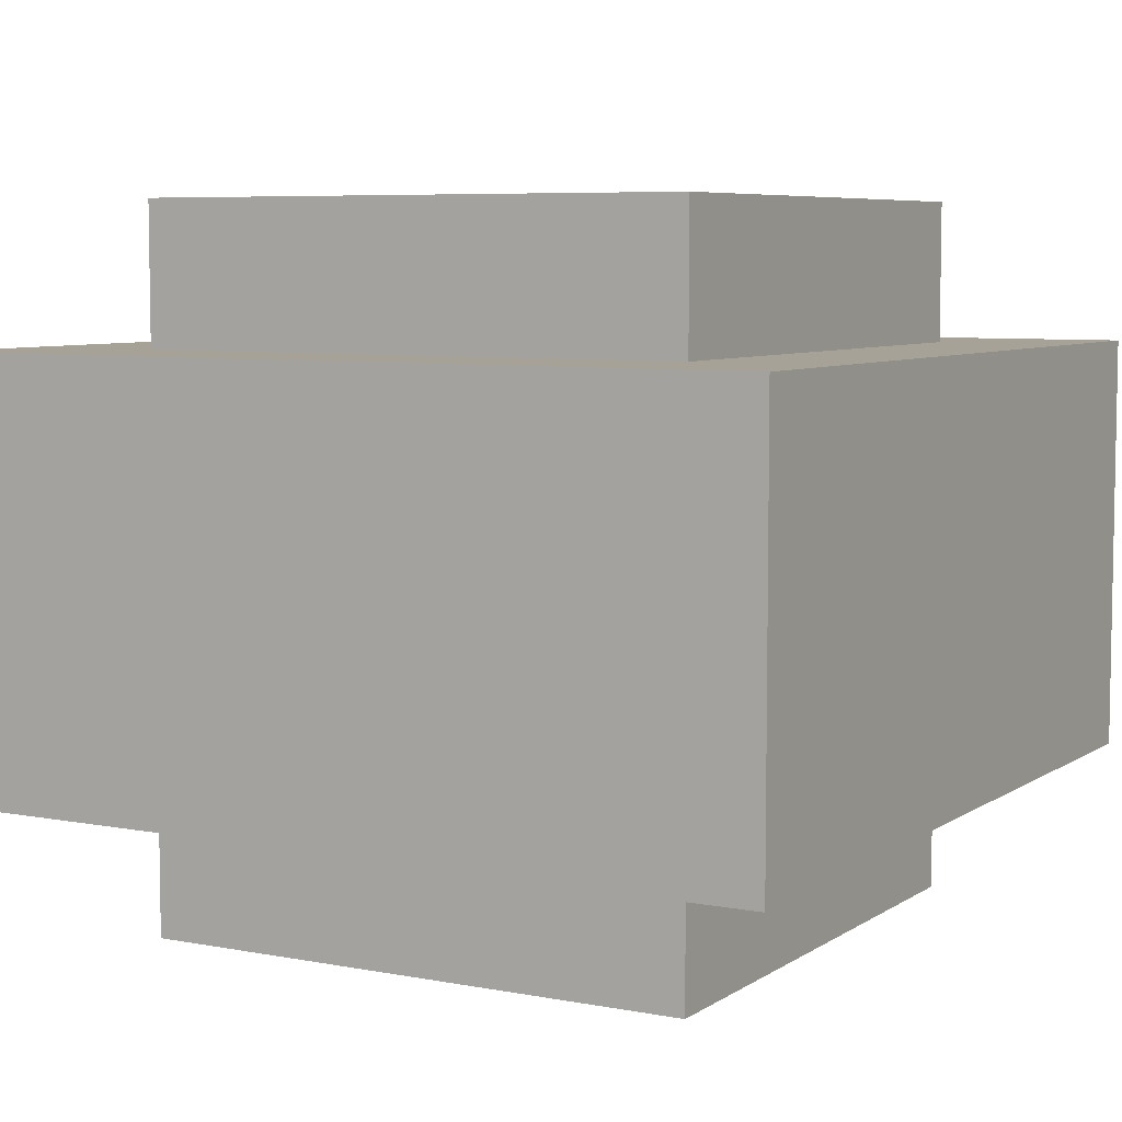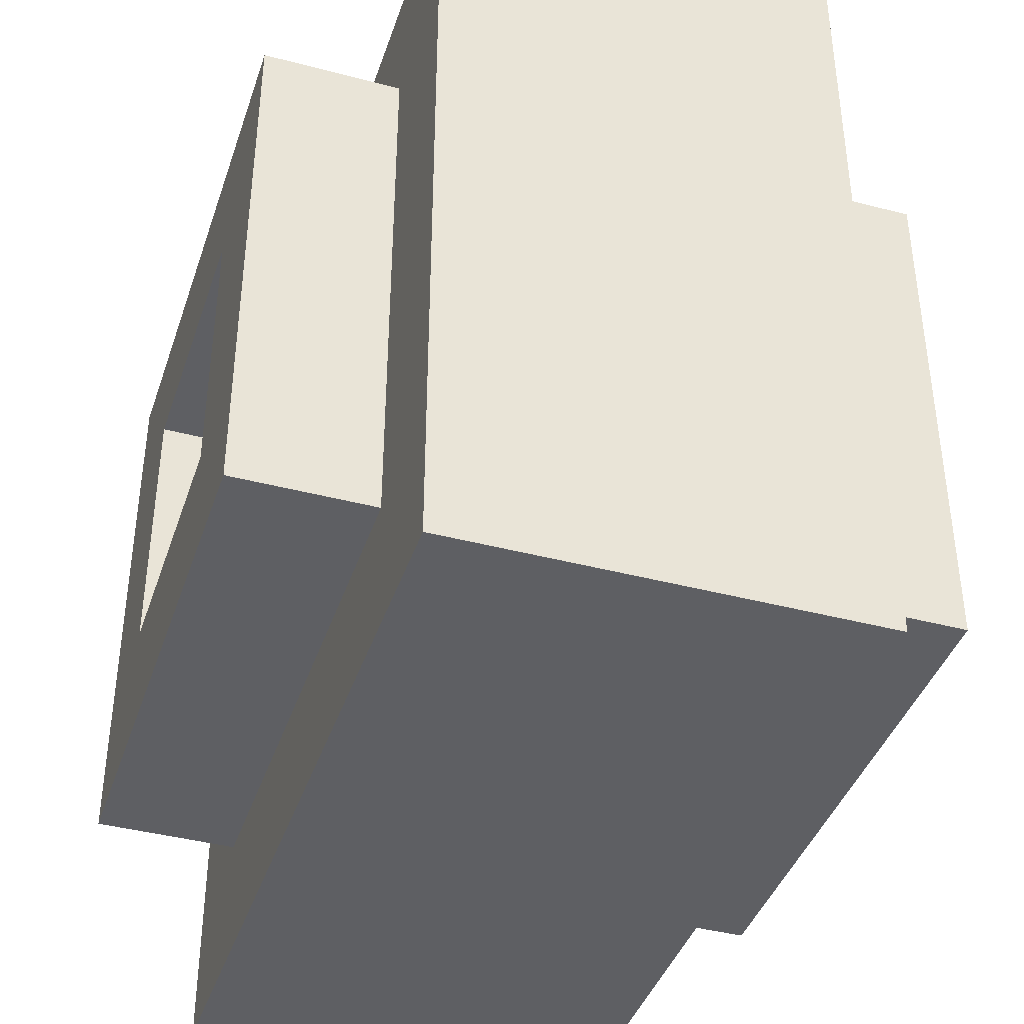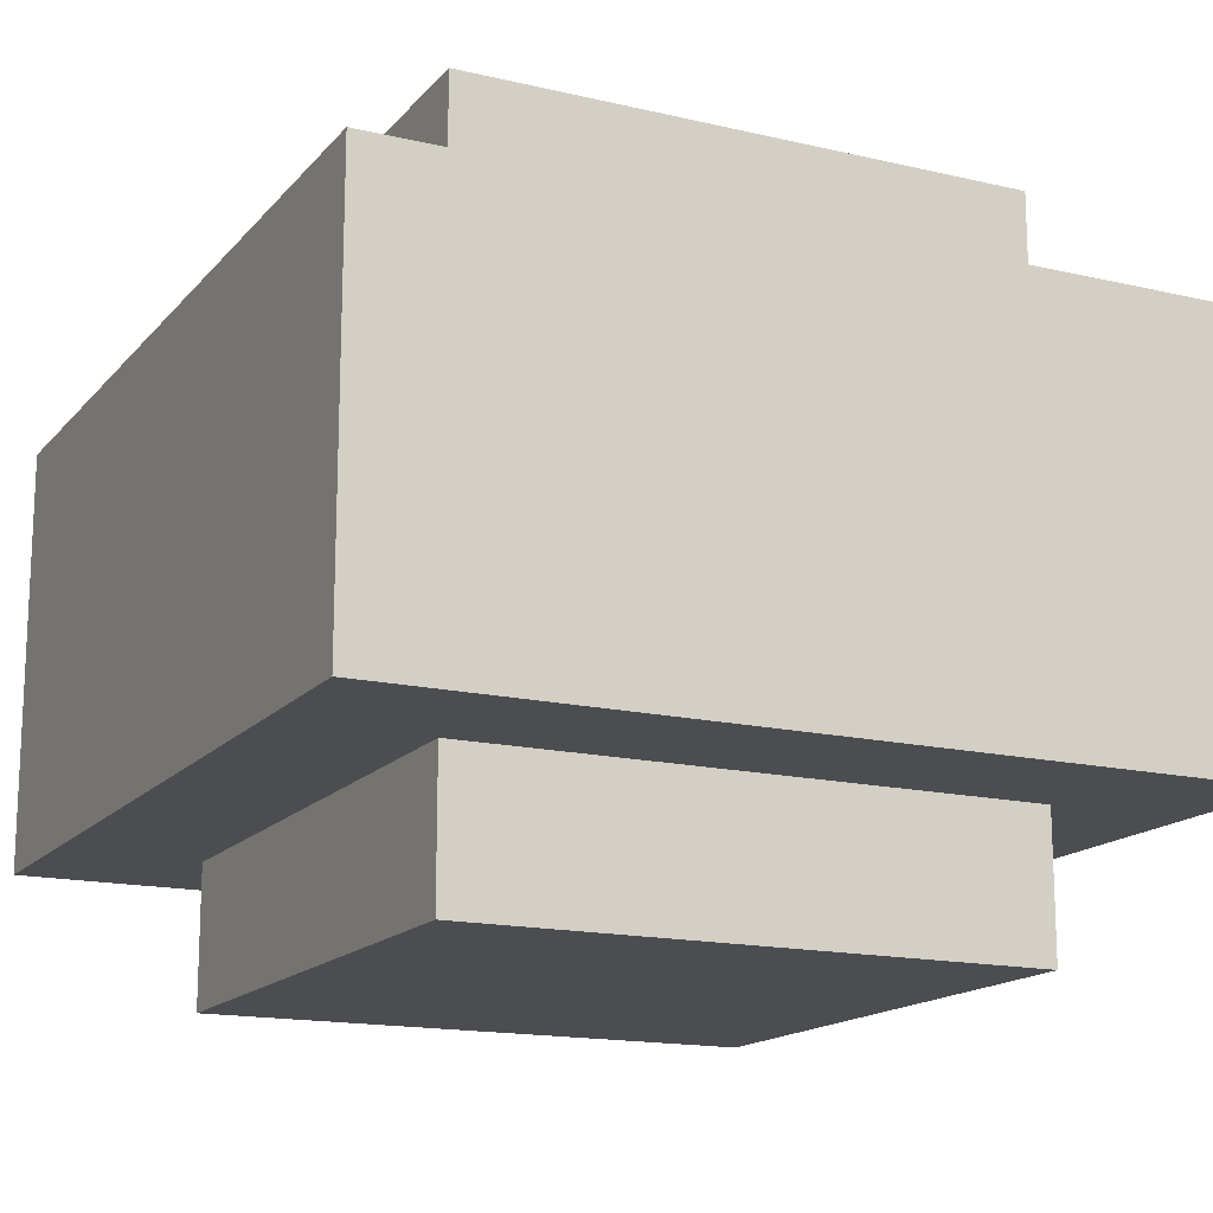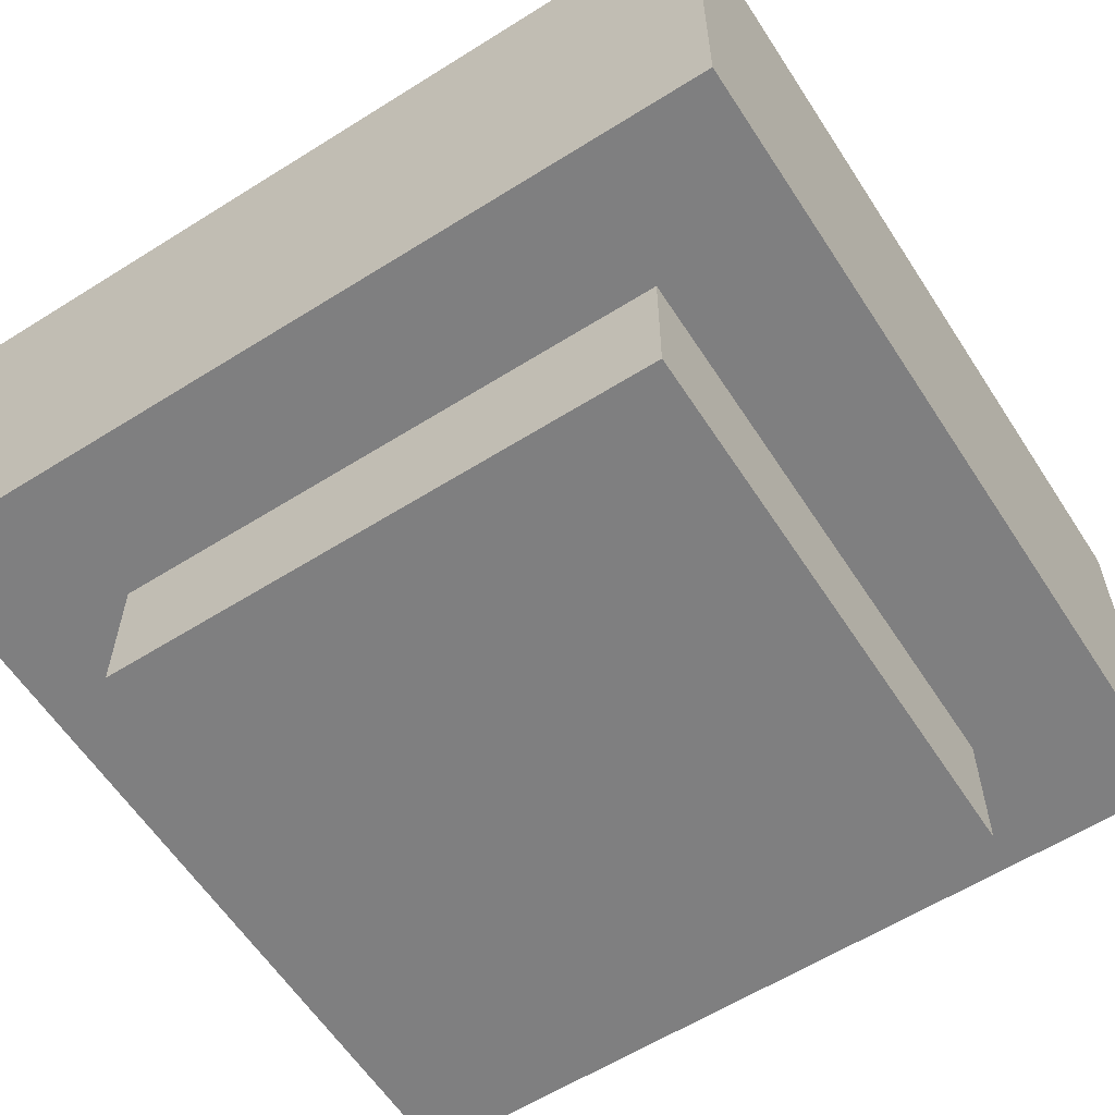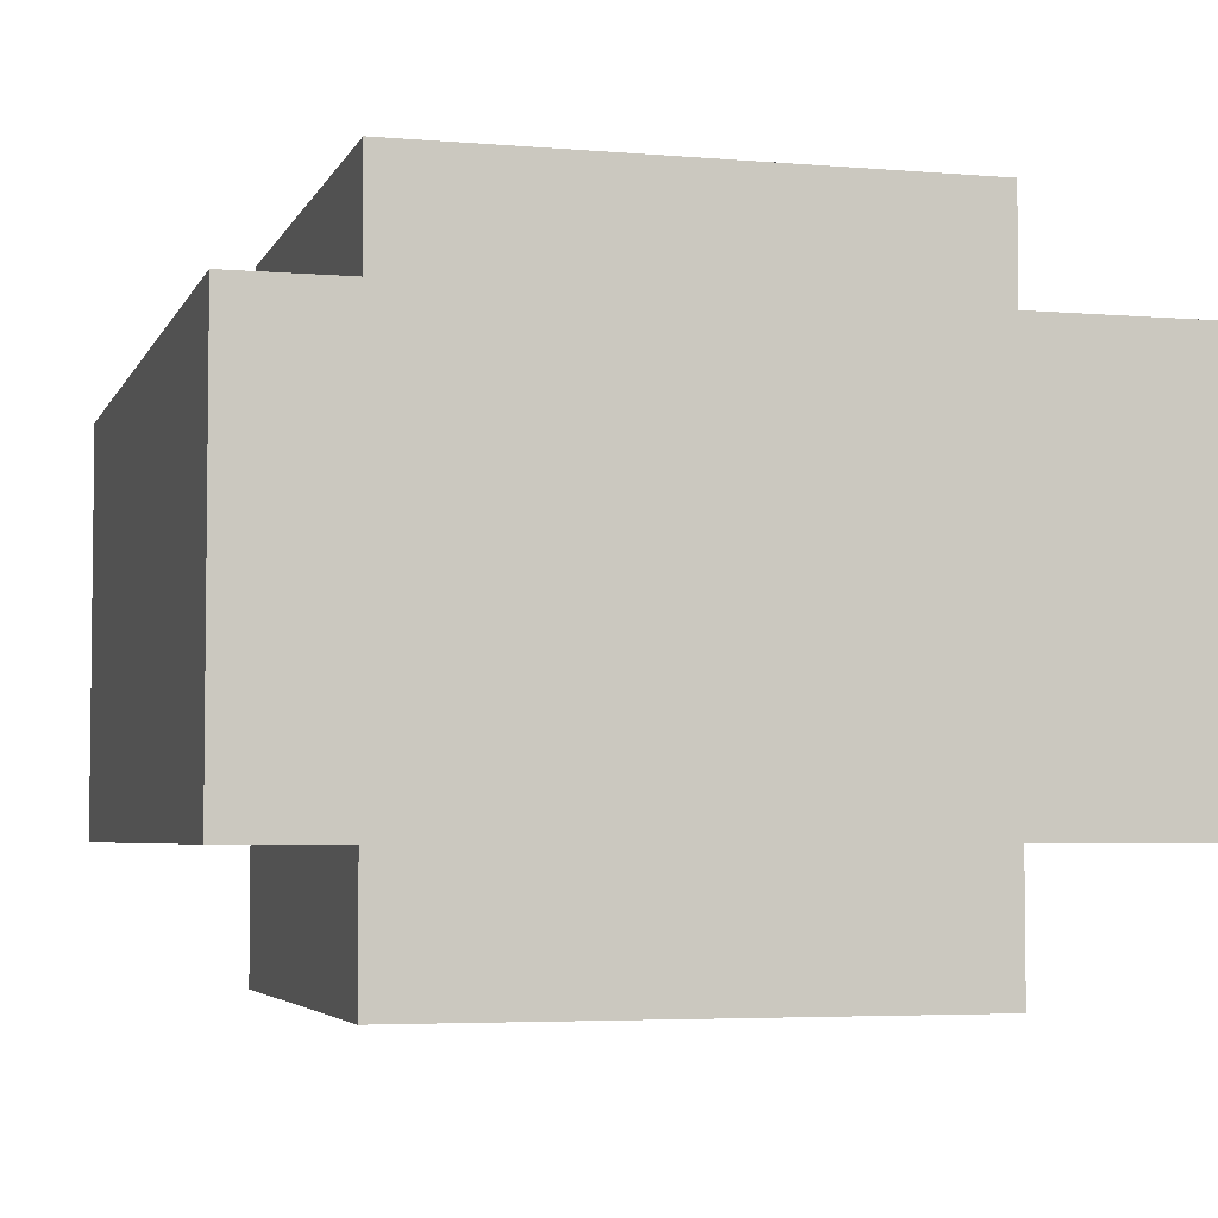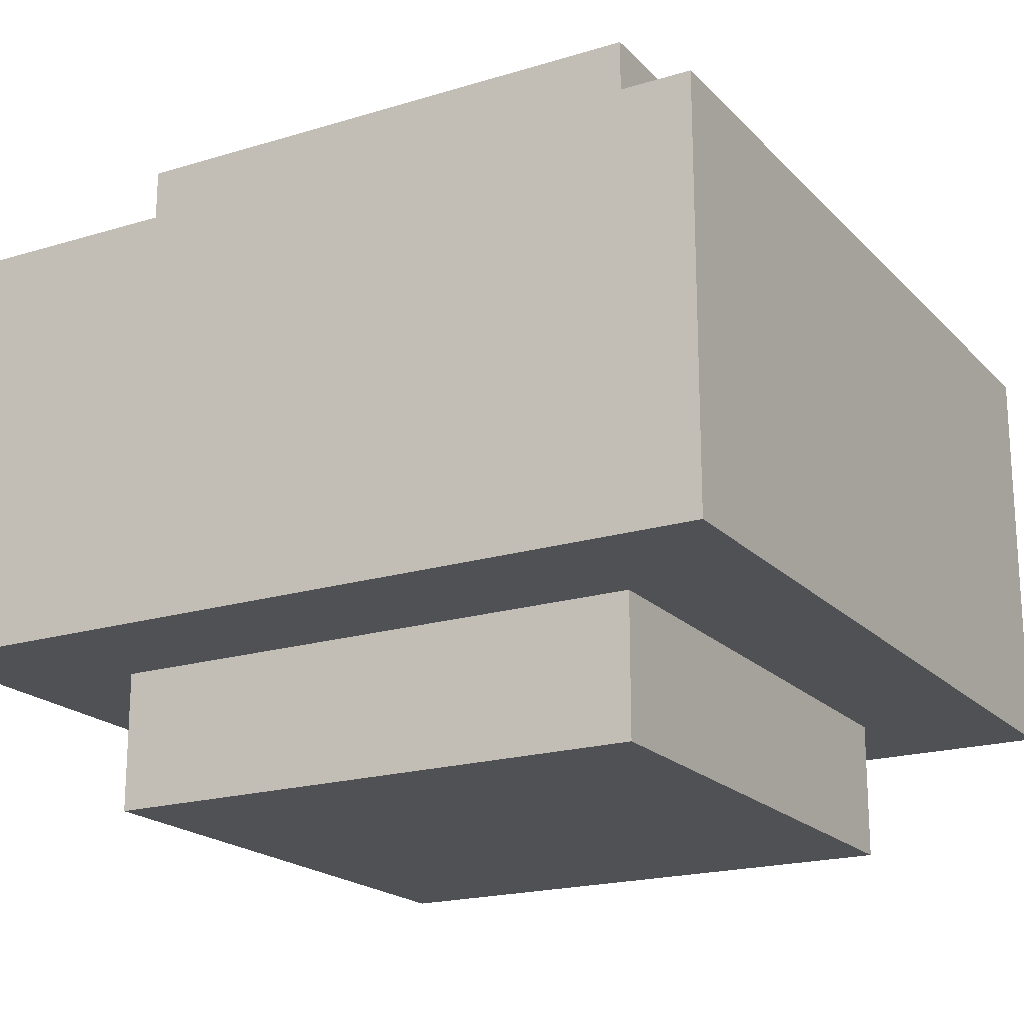
<metadata>
{"format":"obj","ext":"obj","renderer":"f3d","projection":"perspective","resolution":1024,"background":"white","views":[{"elev":6.5,"azim":29.5,"up":"+Y"},{"elev":-40.7,"azim":-107.9,"up":"+Z"},{"elev":-15.8,"azim":-26.1,"up":"+Y"},{"elev":-59.9,"azim":-147.2,"up":"+Y"},{"elev":-4.4,"azim":-15.5,"up":"+Y"},{"elev":-19.6,"azim":-60.4,"up":"+Y"}]}
</metadata>
<code>
o
v 0 2.1 0
v 0 2.1 -0.6
v 0 2.4 0
v 0 2.4 -0.6
v 0.1 2 -0.1
v 0.1 2 -0.5
v 0.1 2.1 -0.1
v 0.1 2.1 -0.5
v 0.1 2.4 -0.1
v 0.1 2.4 -0.5
v 0.1 2.5 -0.1
v 0.1 2.5 -0.5
v 0.4 2.4 -0.2
v 0.4 2.4 -0.4
v 0.4 2.5 -0.2
v 0.4 2.5 -0.4
v 0.5 2.1 -0.1
v 0.5 2.1 -0.5
v 0.5 2.4 -0.1
v 0.5 2.4 -0.5
v 0.1 2.1 -0.1
v 0.1 2.1 -0.5
v 0.1 2.4 -0.1
v 0.1 2.4 -0.5
v 0.2 2.4 -0.2
v 0.2 2.4 -0.4
v 0.2 2.5 -0.2
v 0.2 2.5 -0.4
v 0.5 2 -0.1
v 0.5 2 -0.5
v 0.5 2.1 -0.1
v 0.5 2.1 -0.5
v 0.5 2.4 -0.1
v 0.5 2.4 -0.5
v 0.5 2.5 -0.1
v 0.5 2.5 -0.5
v 0.6 2.1 0
v 0.6 2.1 -0.6
v 0.6 2.4 0
v 0.6 2.4 -0.6
v 0 2.1 0
v 0 2.4 0
v 0.6 2.1 0
v 0.6 2.4 0
v 0.1 2 -0.1
v 0.1 2.1 -0.1
v 0.1 2.4 -0.1
v 0.1 2.5 -0.1
v 0.5 2 -0.1
v 0.5 2.1 -0.1
v 0.5 2.4 -0.1
v 0.5 2.5 -0.1
v 0.2 2.4 -0.4
v 0.2 2.5 -0.4
v 0.4 2.4 -0.4
v 0.4 2.5 -0.4
v 0.1 2.1 -0.5
v 0.1 2.4 -0.5
v 0.5 2.1 -0.5
v 0.5 2.4 -0.5
v 0.1 2.1 -0.1
v 0.1 2.4 -0.1
v 0.5 2.1 -0.1
v 0.5 2.4 -0.1
v 0.2 2.4 -0.2
v 0.2 2.5 -0.2
v 0.4 2.4 -0.2
v 0.4 2.5 -0.2
v 0.1 2 -0.5
v 0.1 2.1 -0.5
v 0.1 2.4 -0.5
v 0.1 2.5 -0.5
v 0.5 2 -0.5
v 0.5 2.1 -0.5
v 0.5 2.4 -0.5
v 0.5 2.5 -0.5
v 0 2.1 -0.6
v 0 2.4 -0.6
v 0.6 2.1 -0.6
v 0.6 2.4 -0.6
v 0.1 2 -0.1
v 0.5 2 -0.1
v 0.1 2 -0.5
v 0.5 2 -0.5
v 0 2.1 0
v 0.6 2.1 0
v 0.1 2.1 -0.1
v 0.5 2.1 -0.1
v 0.1 2.1 -0.5
v 0.5 2.1 -0.5
v 0 2.1 -0.6
v 0.6 2.1 -0.6
v 0.1 2.4 -0.1
v 0.5 2.4 -0.1
v 0.2 2.4 -0.2
v 0.4 2.4 -0.2
v 0.2 2.4 -0.4
v 0.4 2.4 -0.4
v 0.1 2.4 -0.5
v 0.5 2.4 -0.5
v 0.1 2.1 -0.1
v 0.5 2.1 -0.1
v 0.1 2.1 -0.5
v 0.5 2.1 -0.5
v 0 2.4 0
v 0.6 2.4 0
v 0.1 2.4 -0.1
v 0.5 2.4 -0.1
v 0.1 2.4 -0.5
v 0.5 2.4 -0.5
v 0 2.4 -0.6
v 0.6 2.4 -0.6
v 0.1 2.5 -0.1
v 0.5 2.5 -0.1
v 0.2 2.5 -0.2
v 0.4 2.5 -0.2
v 0.2 2.5 -0.4
v 0.4 2.5 -0.4
v 0.1 2.5 -0.5
v 0.5 2.5 -0.5
f 3 2 1
f 4 2 3
f 7 6 5
f 8 6 7
f 11 10 9
f 12 10 11
f 15 14 13
f 16 14 15
f 19 18 17
f 20 18 19
f 21 22 23
f 23 22 24
f 25 26 27
f 27 26 28
f 29 30 31
f 31 30 32
f 33 34 35
f 35 34 36
f 37 38 39
f 39 38 40
f 43 42 41
f 44 42 43
f 49 46 45
f 50 46 49
f 51 48 47
f 52 48 51
f 55 54 53
f 56 54 55
f 59 58 57
f 60 58 59
f 61 62 63
f 63 62 64
f 65 66 67
f 67 66 68
f 69 70 73
f 73 70 74
f 71 72 75
f 75 72 76
f 77 78 79
f 79 78 80
f 83 82 81
f 84 82 83
f 87 86 85
f 88 86 87
f 89 87 85
f 90 86 88
f 91 89 85
f 91 90 89
f 92 86 90
f 92 90 91
f 95 94 93
f 96 94 95
f 97 95 93
f 98 94 96
f 99 97 93
f 99 98 97
f 100 94 98
f 100 98 99
f 101 102 103
f 103 102 104
f 105 106 107
f 107 106 108
f 105 107 109
f 108 106 110
f 105 109 111
f 109 110 111
f 110 106 112
f 111 110 112
f 113 114 115
f 115 114 116
f 113 115 117
f 116 114 118
f 113 117 119
f 117 118 119
f 118 114 120
f 119 118 120

</code>
